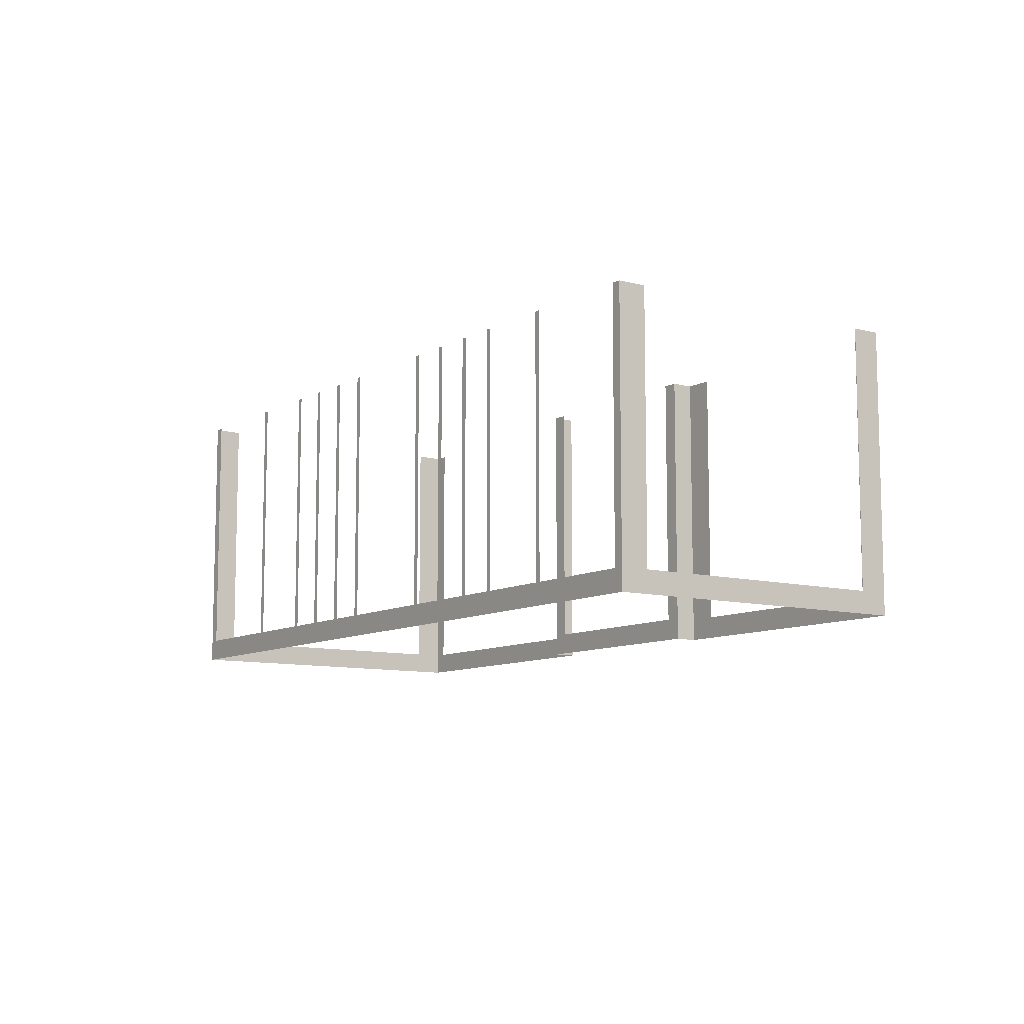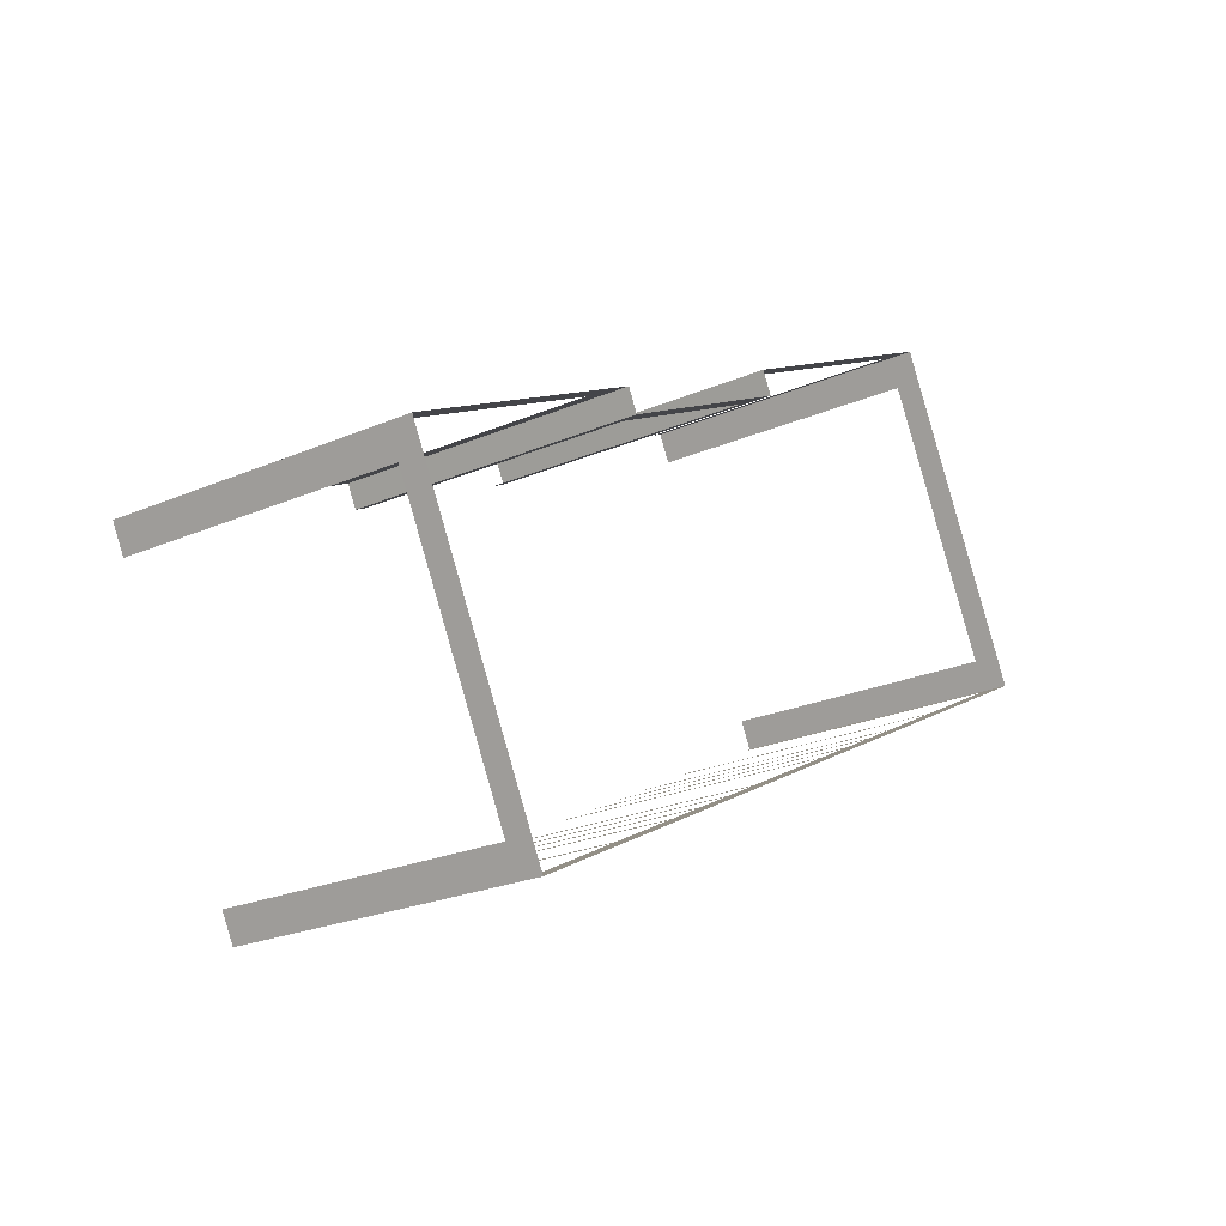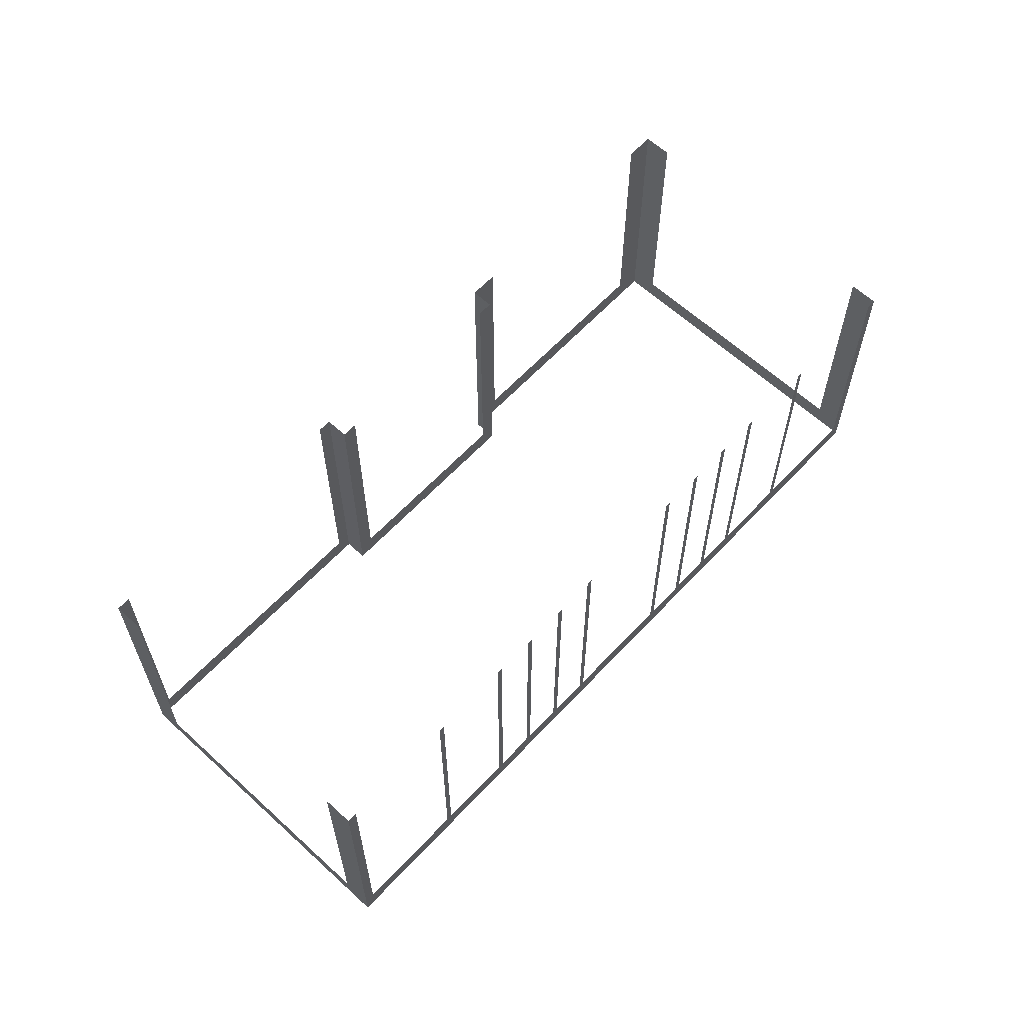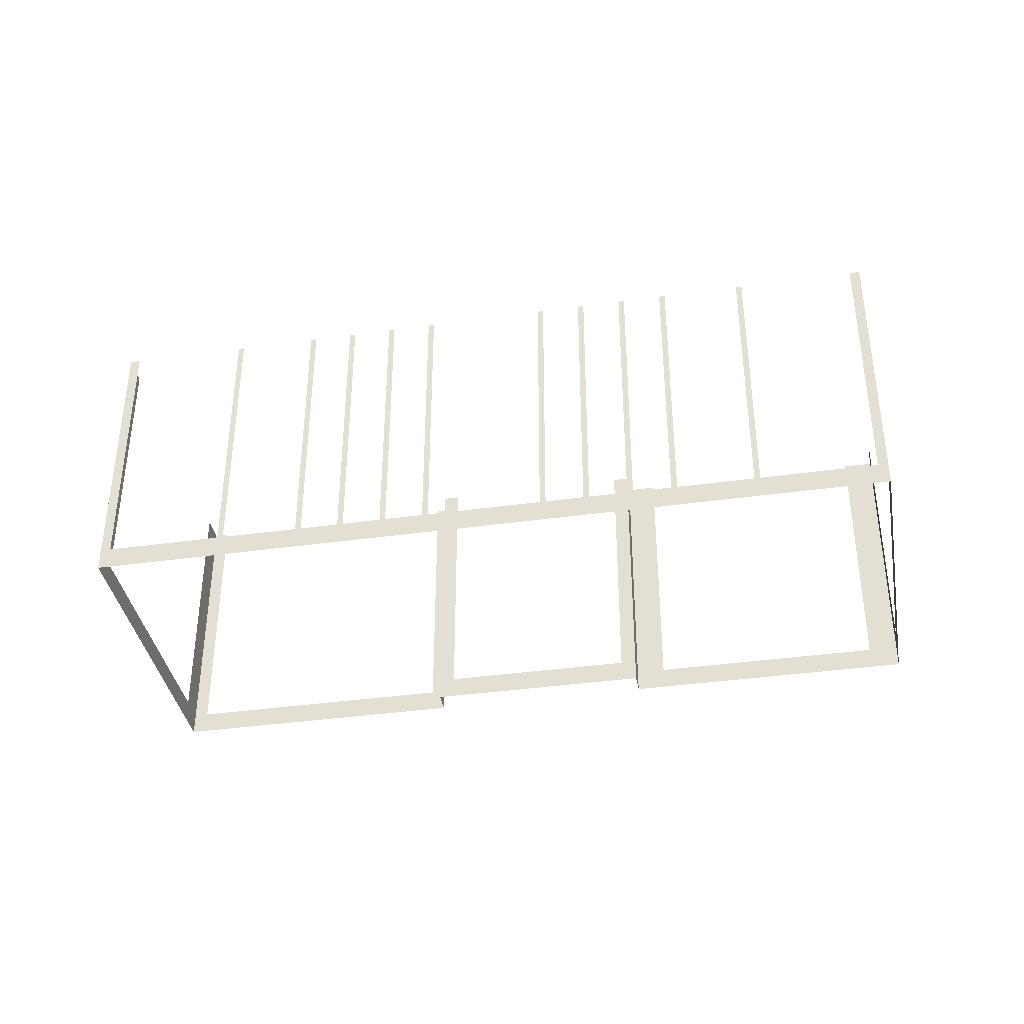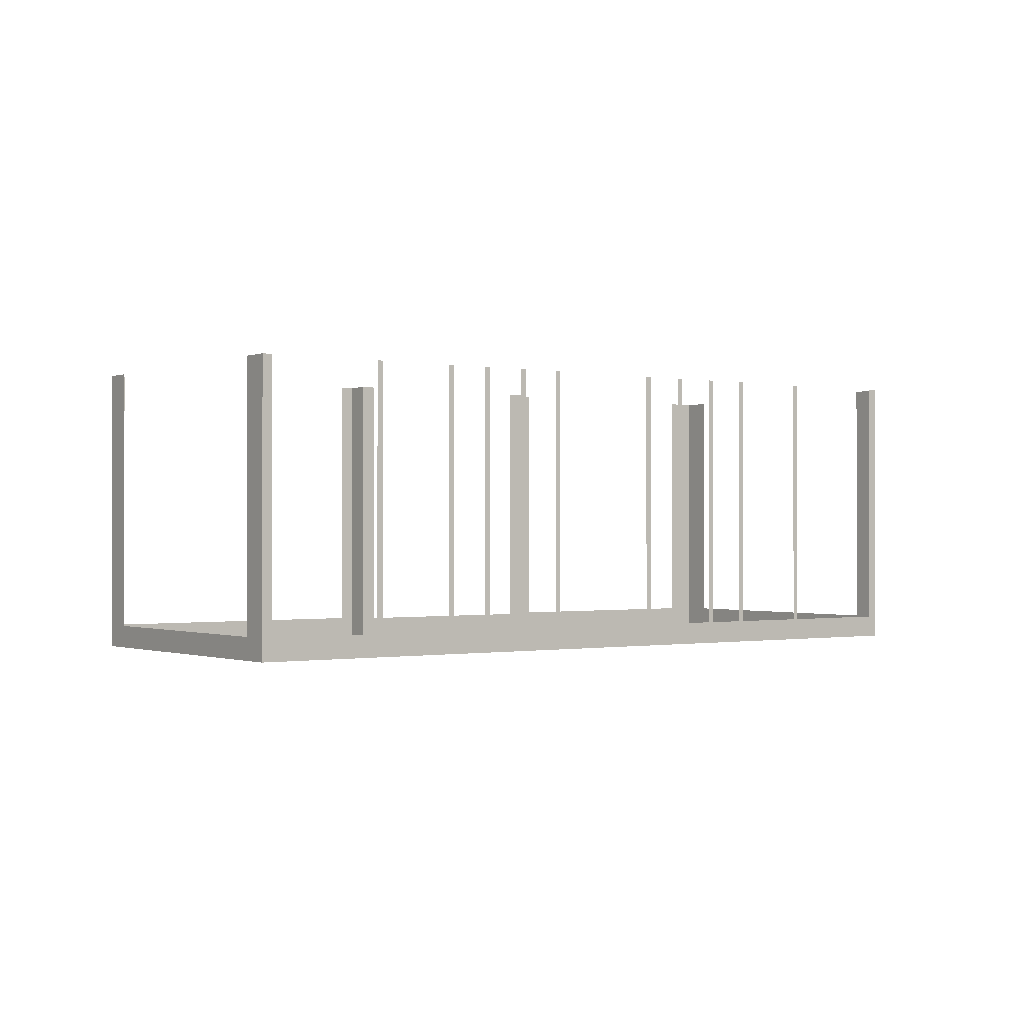
<metadata>
{"format":"obj","ext":"obj","renderer":"f3d","projection":"perspective","resolution":1024,"background":"white","views":[{"elev":-9.5,"azim":27.1,"up":"+Z"},{"elev":-24.0,"azim":125.6,"up":"+Y"},{"elev":62.2,"azim":-75.0,"up":"+Z"},{"elev":-37.9,"azim":-17.8,"up":"+Z"},{"elev":-0.6,"azim":-64.0,"up":"+Z"}]}
</metadata>
<code>
o geometryt000010000010000110010110000110000100110010010110st7
v 65.3 -62.79 21.28
v 65.6 -62.95 30.32
v 65.3 -62.79 30.32
v 61.81 -60.94 21.28
v 65.6 -62.95 20.52
v 61.81 -60.94 30.32
v 61.63 -60.85 30.32
v 61.63 -60.85 21.28
v 59.3 -59.61 21.28
v 59.3 -59.61 30.32
v 59.12 -59.52 30.32
v 59.12 -59.52 21.28
v 57.96 -58.9 21.28
v 57.96 -58.9 30.32
v 57.78 -58.81 30.32
v 57.78 -58.81 21.28
v 56.62 -58.19 21.28
v 56.62 -58.19 30.32
v 56.44 -58.09 30.32
v 56.44 -58.09 21.28
v 55.28 -57.48 21.28
v 55.28 -57.48 30.32
v 55.1 -57.38 30.32
v 55.1 -57.38 21.28
v 51.61 -55.53 21.28
v 41.1 -49.96 20.52
v 51.61 -55.53 30.32
v 51.43 -55.44 30.32
v 51.43 -55.44 21.28
v 50.26 -54.82 21.28
v 50.26 -54.82 30.32
v 50.09 -54.72 30.32
v 50.09 -54.72 21.28
v 48.92 -54.11 21.28
v 48.92 -54.11 30.32
v 48.74 -54.01 30.32
v 48.74 -54.01 21.28
v 47.58 -53.4 21.28
v 47.58 -53.4 30.32
v 47.4 -53.3 30.32
v 47.4 -53.3 21.28
v 45.07 -52.07 21.28
v 45.07 -52.07 30.32
v 44.9 -51.97 30.32
v 44.9 -51.97 21.28
v 41.41 -50.12 21.28
v 41.41 -50.12 30.32
v 41.1 -49.96 30.32
v 41.57 -49.08 21.28
v 41.1 -49.96 30.32
v 41.57 -49.08 30.32
v 46.35 -40.05 20.52
v 45.89 -40.93 21.28
v 41.1 -49.96 20.52
v 45.89 -40.93 30.32
v 46.35 -40.05 30.32
v 46.78 -40.27 21.28
v 46.35 -40.05 30.32
v 46.78 -40.27 30.32
v 54.92 -44.6 21.28
v 46.35 -40.05 20.52
v 54.92 -44.6 30.32
v 55.34 -44.82 30.32
v 55.34 -44.82 20.52
v 54.97 -45.51 20.52
v 55.34 -44.82 20.52
v 55.34 -44.82 30.32
v 54.97 -45.51 30.32
v 55.44 -45.76 21.28
v 54.97 -45.51 30.32
v 55.44 -45.76 30.32
v 61.26 -48.85 21.28
v 54.97 -45.51 20.52
v 61.26 -48.85 30.32
v 61.74 -49.1 30.32
v 61.74 -49.1 20.52
v 62.1 -48.41 20.52
v 61.74 -49.1 20.52
v 61.74 -49.1 30.32
v 62.1 -48.41 30.32
v 62.99 -48.88 21.28
v 62.1 -48.41 30.32
v 62.99 -48.88 30.32
v 70.86 -53.05 20.52
v 69.97 -52.58 21.28
v 62.1 -48.41 20.52
v 69.97 -52.58 30.32
v 70.86 -53.05 30.32
v 70.39 -53.93 21.28
v 70.86 -53.05 30.32
v 70.39 -53.93 30.32
v 66.07 -62.07 21.28
v 70.86 -53.05 20.52
v 66.07 -62.07 30.32
v 65.6 -62.95 30.32
v 65.6 -62.95 20.52
f 1 2 3
f 4 5 1
f 2 1 5
f 6 7 4
f 7 8 4
f 8 5 4
f 8 9 5
f 10 11 9
f 11 12 9
f 9 12 5
f 12 13 5
f 14 15 13
f 15 16 13
f 13 16 5
f 16 17 5
f 18 19 17
f 19 20 17
f 20 21 5
f 22 23 21
f 23 24 21
f 25 26 24
f 24 26 5
f 27 28 25
f 28 29 25
f 29 26 25
f 30 26 29
f 31 32 30
f 32 33 30
f 33 26 30
f 34 26 33
f 35 36 34
f 36 37 34
f 37 26 34
f 38 26 37
f 39 40 38
f 40 41 38
f 41 26 38
f 42 26 41
f 43 44 42
f 44 45 42
f 45 26 42
f 46 26 45
f 47 48 46
f 48 26 46
f 49 50 51
f 52 49 53
f 52 54 49
f 50 49 54
f 55 56 53
f 56 52 53
f 57 58 59
f 60 61 57
f 58 57 61
f 62 63 60
f 65 66 67
f 65 67 68
f 69 70 71
f 72 73 69
f 70 69 73
f 74 75 72
f 75 76 72
f 76 73 72
f 77 78 79
f 77 79 80
f 84 86 81
f 82 81 86
f 87 88 85
f 89 90 91
f 92 93 89
f 90 89 93
f 94 95 92
f 95 96 92
f 96 93 92
f 17 20 5
f 21 24 5
f 63 64 60
f 64 61 60
f 81 82 83
f 84 81 85
f 88 84 85

</code>
